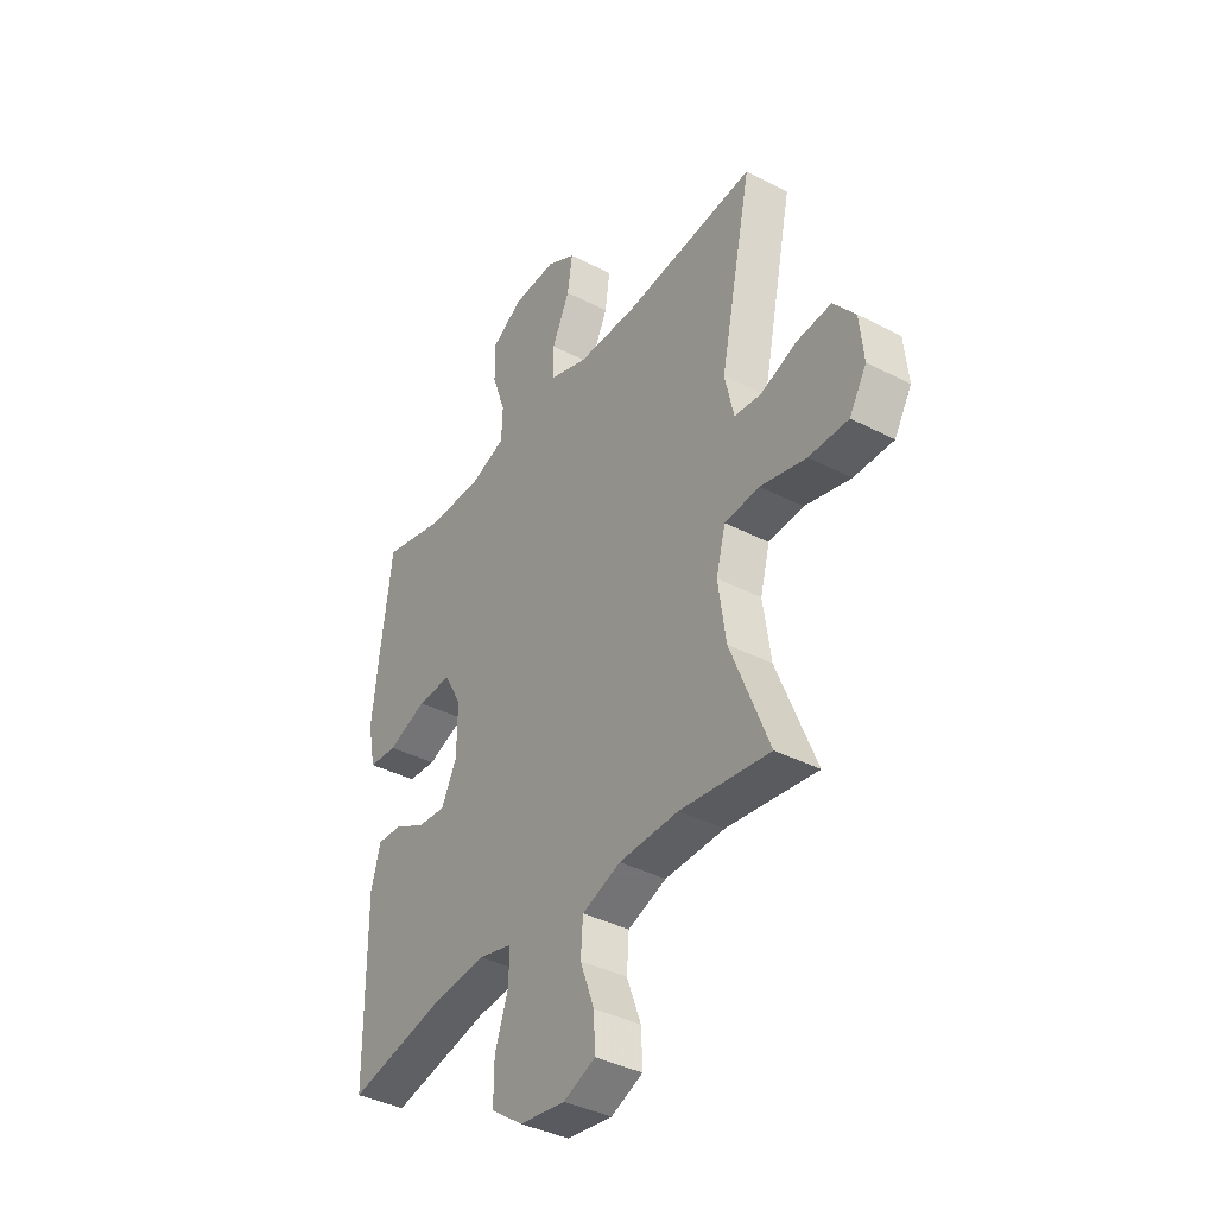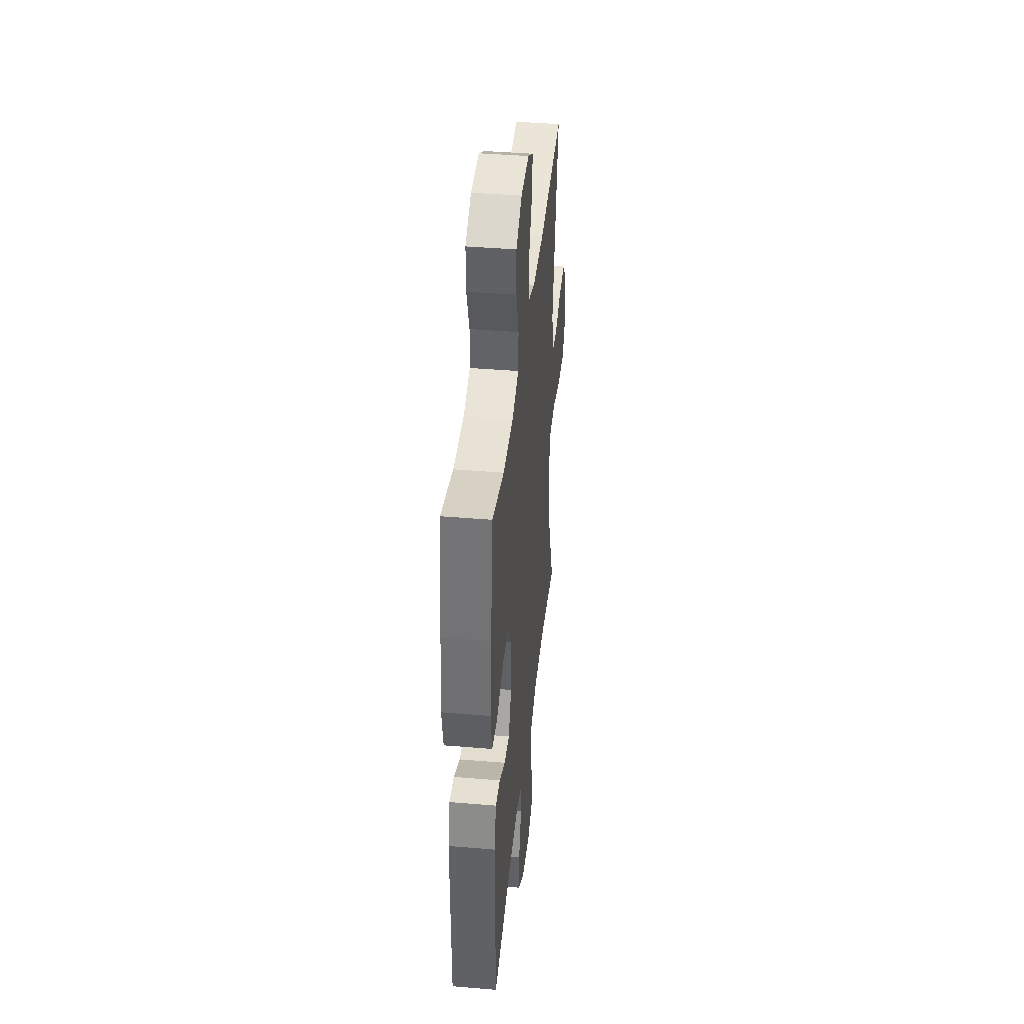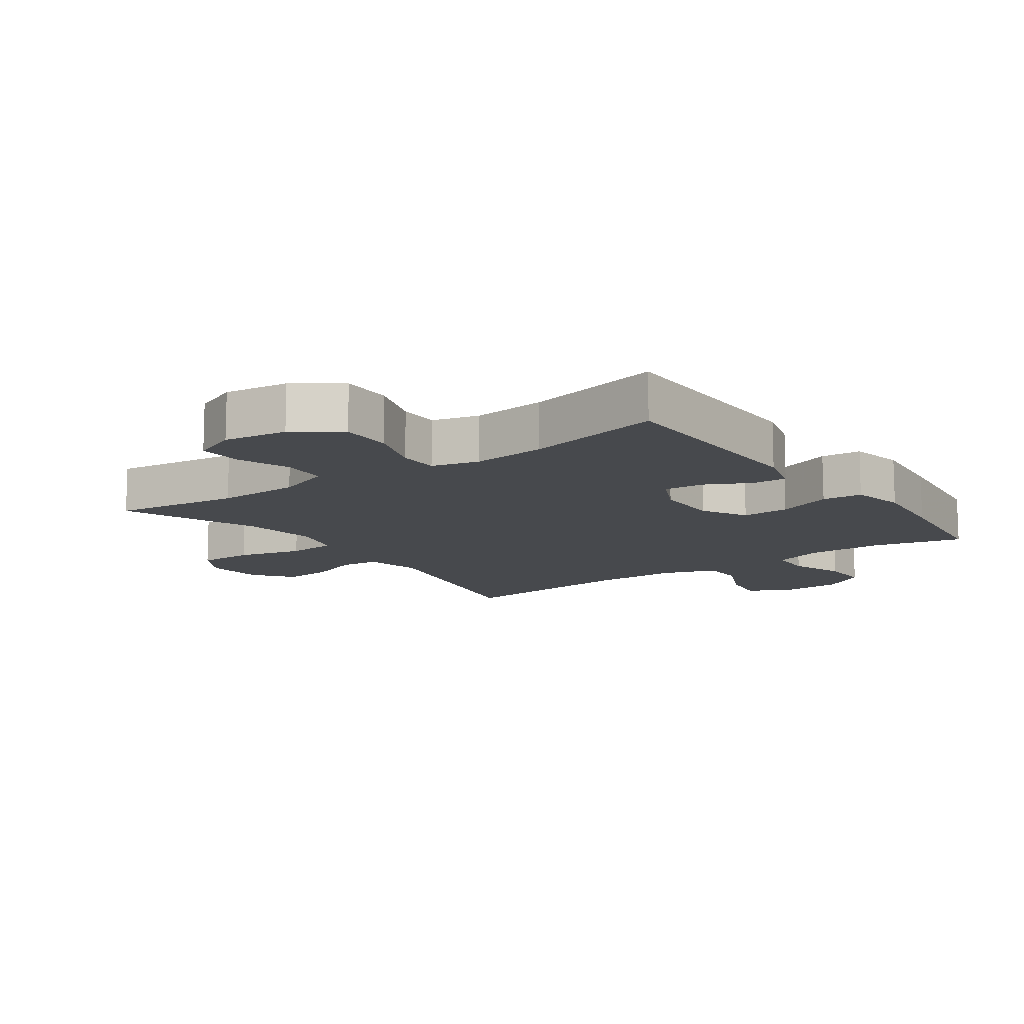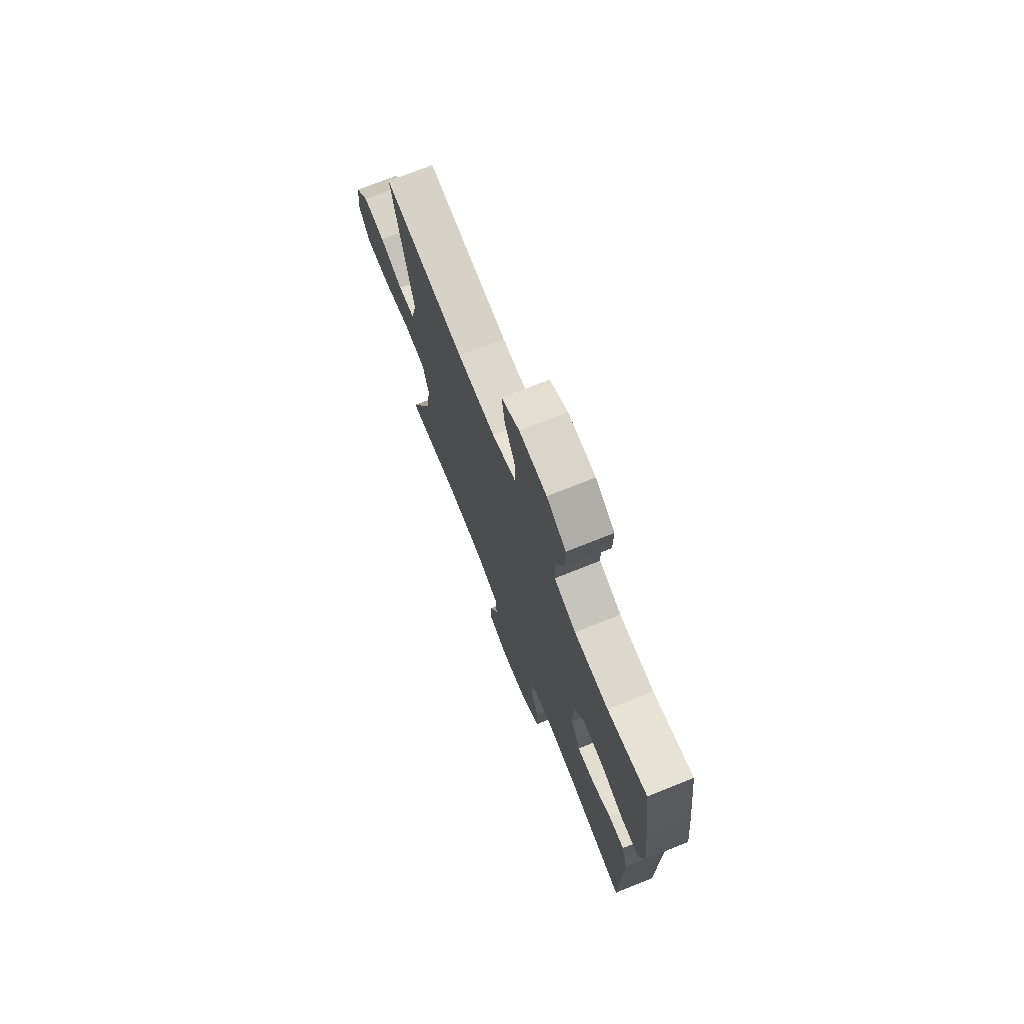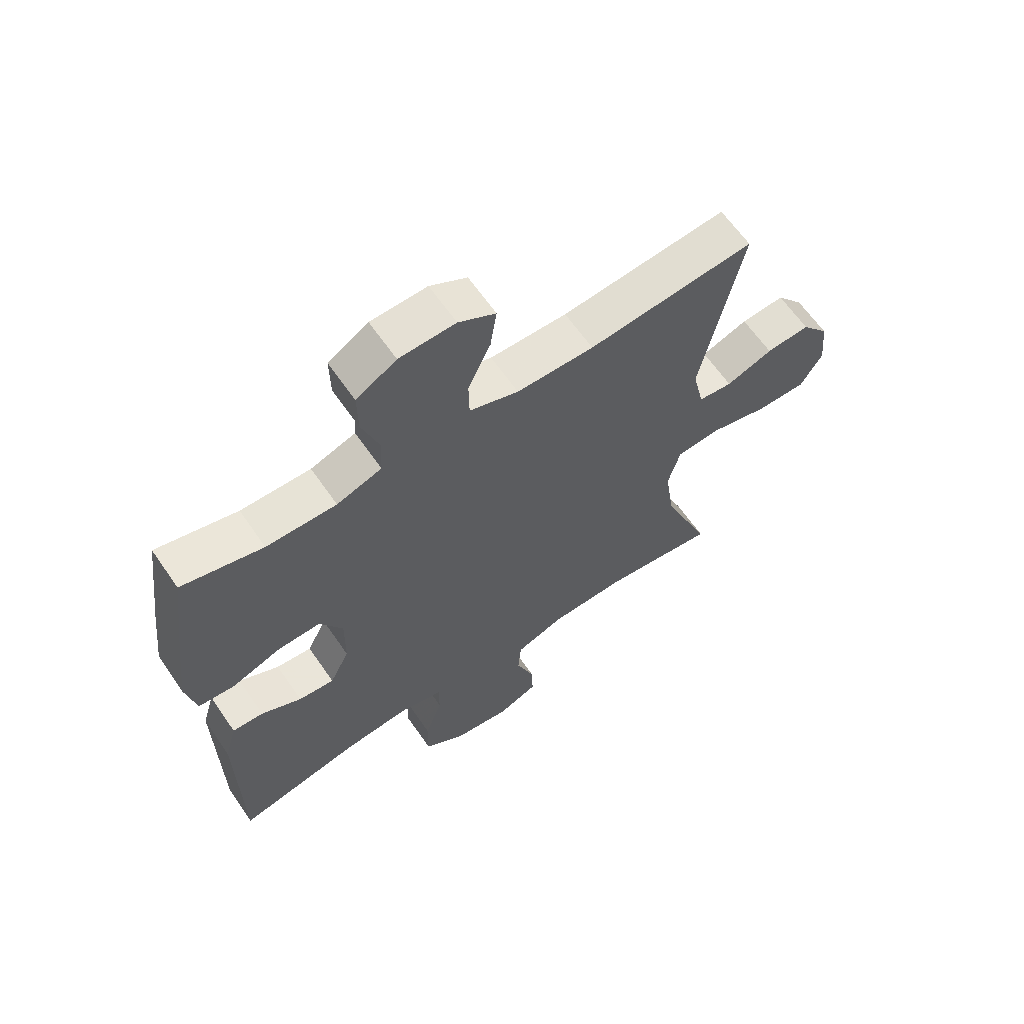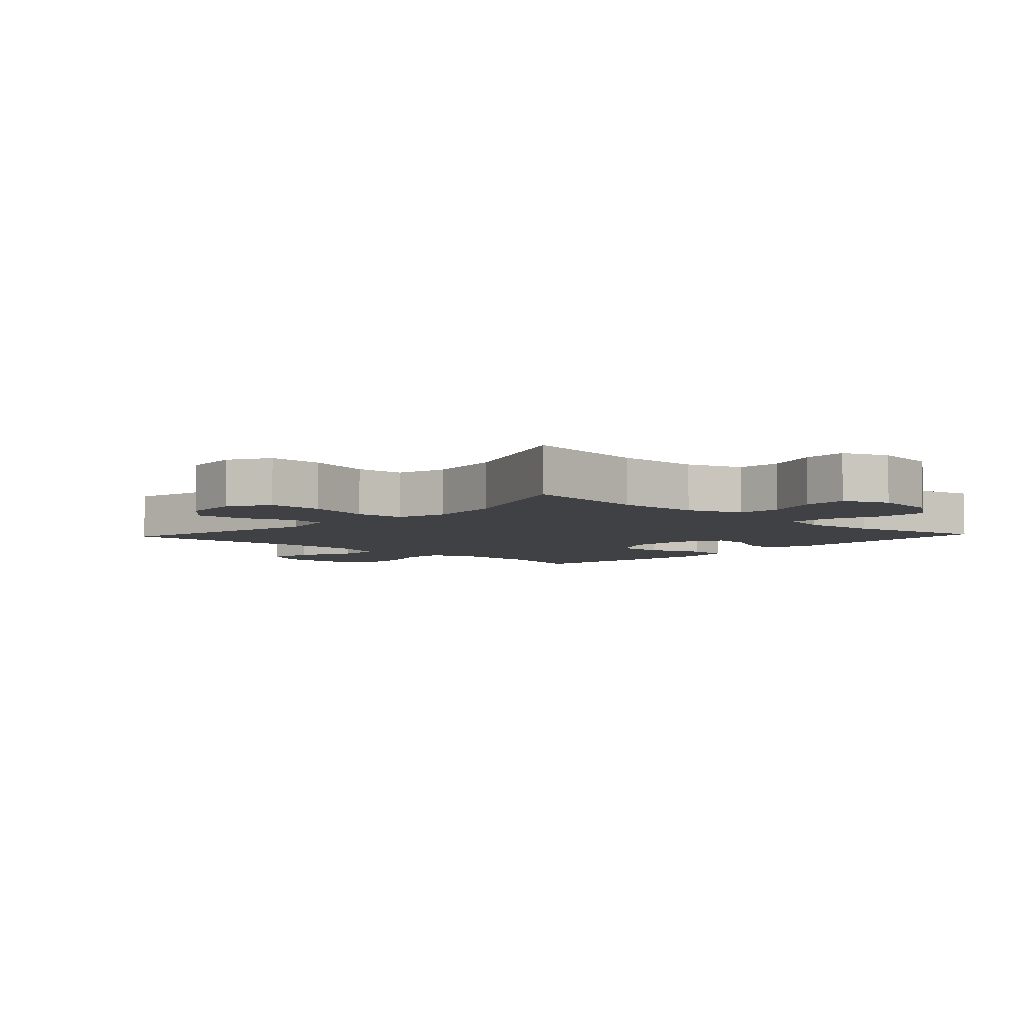
<metadata>
{"format":"obj","ext":"obj","renderer":"f3d","projection":"perspective","resolution":1024,"background":"white","views":[{"elev":-38.6,"azim":56.8,"up":"+Z"},{"elev":40.8,"azim":-84.1,"up":"+Z"},{"elev":-12.2,"azim":-144.4,"up":"+Y"},{"elev":73.1,"azim":-111.8,"up":"+Z"},{"elev":63.6,"azim":-34.6,"up":"+Z"},{"elev":-5.3,"azim":137.0,"up":"+Y"}]}
</metadata>
<code>
v -0.5 0.07 -0.5
v -0.503 0.07 -0.156
v -0.482 0.07 -0.081
v -0.428 0.07 -0.084
v -0.358 0.07 -0.12
v -0.296 0.07 -0.126
v -0.262 0.07 -0.057
v -0.261 0.07 0.045
v -0.3 0.07 0.115
v -0.375 0.07 0.113
v -0.461 0.07 0.081
v -0.524 0.07 0.086
v -0.541 0.07 0.171
v -0.526 0.07 0.302
v -0.5 0.07 0.5
v -0.36 0.07 0.465
v -0.239 0.07 0.463
v -0.161 0.07 0.49
v -0.158 0.07 0.557
v -0.188 0.07 0.643
v -0.189 0.07 0.719
v -0.12 0.07 0.761
v -0.023 0.07 0.764
v 0.041 0.07 0.728
v 0.03 0.07 0.655
v -0.009 0.07 0.571
v -0.008 0.07 0.504
v 0.077 0.07 0.474
v 0.211 0.07 0.472
v 0.5 0.07 0.5
v 0.429 0.07 0.161
v 0.449 0.07 0.073
v 0.508 0.07 0.066
v 0.589 0.07 0.096
v 0.665 0.07 0.102
v 0.713 0.07 0.042
v 0.722 0.07 -0.048
v 0.684 0.07 -0.112
v 0.597 0.07 -0.111
v 0.496 0.07 -0.085
v 0.419 0.07 -0.091
v 0.398 0.07 -0.169
v 0.415 0.07 -0.287
v 0.5 0.07 -0.5
v 0.302 0.07 -0.473
v 0.171 0.07 -0.476
v 0.086 0.07 -0.507
v 0.081 0.07 -0.575
v 0.112 0.07 -0.659
v 0.115 0.07 -0.728
v 0.045 0.07 -0.757
v -0.055 0.07 -0.743
v -0.126 0.07 -0.692
v -0.125 0.07 -0.611
v -0.095 0.07 -0.524
v -0.095 0.07 -0.461
v -0.169 0.07 -0.442
v -0.285 0.07 -0.453
v -0.5 0 -0.5
v -0.503 0 -0.156
v -0.482 0 -0.081
v -0.428 0 -0.084
v -0.358 0 -0.12
v -0.296 0 -0.126
v -0.262 0 -0.057
v -0.261 0 0.045
v -0.3 0 0.115
v -0.375 0 0.113
v -0.461 0 0.081
v -0.524 0 0.086
v -0.541 0 0.171
v -0.526 0 0.302
v -0.5 0 0.5
v -0.36 0 0.465
v -0.239 0 0.463
v -0.161 0 0.49
v -0.158 0 0.557
v -0.188 0 0.643
v -0.189 0 0.719
v -0.12 0 0.761
v -0.023 0 0.764
v 0.041 0 0.728
v 0.03 0 0.655
v -0.009 0 0.571
v -0.008 0 0.504
v 0.077 0 0.474
v 0.211 0 0.472
v 0.5 0 0.5
v 0.429 0 0.161
v 0.449 0 0.073
v 0.508 0 0.066
v 0.589 0 0.096
v 0.665 0 0.102
v 0.713 0 0.042
v 0.722 0 -0.048
v 0.684 0 -0.112
v 0.597 0 -0.111
v 0.496 0 -0.085
v 0.419 0 -0.091
v 0.398 0 -0.169
v 0.415 0 -0.287
v 0.5 0 -0.5
v 0.302 0 -0.473
v 0.171 0 -0.476
v 0.086 0 -0.507
v 0.081 0 -0.575
v 0.112 0 -0.659
v 0.115 0 -0.728
v 0.045 0 -0.757
v -0.055 0 -0.743
v -0.126 0 -0.692
v -0.125 0 -0.611
v -0.095 0 -0.524
v -0.095 0 -0.461
v -0.169 0 -0.442
v -0.285 0 -0.453
f 53 54 55
f 52 53 55
f 51 52 55
f 50 51 55
f 49 50 55
f 48 49 55
f 47 48 55 56
f 46 47 56 57
f 43 44 45
f 45 46 57
f 43 45 57
f 42 43 57
f 38 39 40
f 37 38 40
f 36 37 40
f 35 36 40
f 34 35 40
f 33 34 40
f 32 33 40 41
f 42 57 58
f 41 42 58
f 32 41 58
f 31 32 58
f 24 25 26
f 23 24 26
f 22 23 26
f 21 22 26
f 20 21 26
f 19 20 26
f 18 19 26 27
f 17 18 27 28
f 14 15 16
f 13 14 16
f 12 13 16
f 11 12 16
f 10 11 16
f 9 10 16 17
f 17 28 29
f 9 17 29
f 8 9 29
f 3 4 5
f 2 3 5
f 1 2 5
f 58 1 5
f 58 5 6
f 31 58 6 7
f 29 30 31
f 8 29 31
f 7 8 31
f 113 112 111
f 113 111 110
f 113 110 109
f 113 109 108
f 113 108 107
f 113 107 106
f 114 113 106 105
f 115 114 105 104
f 103 102 101
f 115 104 103
f 115 103 101
f 115 101 100
f 98 97 96
f 98 96 95
f 98 95 94
f 98 94 93
f 98 93 92
f 98 92 91
f 99 98 91 90
f 116 115 100
f 116 100 99
f 116 99 90
f 116 90 89
f 84 83 82
f 84 82 81
f 84 81 80
f 84 80 79
f 84 79 78
f 84 78 77
f 85 84 77 76
f 86 85 76 75
f 74 73 72
f 74 72 71
f 74 71 70
f 74 70 69
f 74 69 68
f 75 74 68 67
f 87 86 75
f 87 75 67
f 87 67 66
f 63 62 61
f 63 61 60
f 63 60 59
f 63 59 116
f 64 63 116
f 65 64 116 89
f 89 88 87
f 89 87 66
f 89 66 65
f 1 59 60 2
f 2 60 61 3
f 3 61 62 4
f 4 62 63 5
f 5 63 64 6
f 6 64 65 7
f 7 65 66 8
f 8 66 67 9
f 9 67 68 10
f 10 68 69 11
f 11 69 70 12
f 12 70 71 13
f 13 71 72 14
f 14 72 73 15
f 15 73 74 16
f 16 74 75 17
f 17 75 76 18
f 18 76 77 19
f 19 77 78 20
f 20 78 79 21
f 21 79 80 22
f 22 80 81 23
f 23 81 82 24
f 24 82 83 25
f 25 83 84 26
f 26 84 85 27
f 27 85 86 28
f 28 86 87 29
f 29 87 88 30
f 30 88 89 31
f 31 89 90 32
f 32 90 91 33
f 33 91 92 34
f 34 92 93 35
f 35 93 94 36
f 36 94 95 37
f 37 95 96 38
f 38 96 97 39
f 39 97 98 40
f 40 98 99 41
f 41 99 100 42
f 42 100 101 43
f 43 101 102 44
f 44 102 103 45
f 45 103 104 46
f 46 104 105 47
f 47 105 106 48
f 48 106 107 49
f 49 107 108 50
f 50 108 109 51
f 51 109 110 52
f 52 110 111 53
f 53 111 112 54
f 54 112 113 55
f 55 113 114 56
f 56 114 115 57
f 57 115 116 58
f 58 116 59 1

</code>
